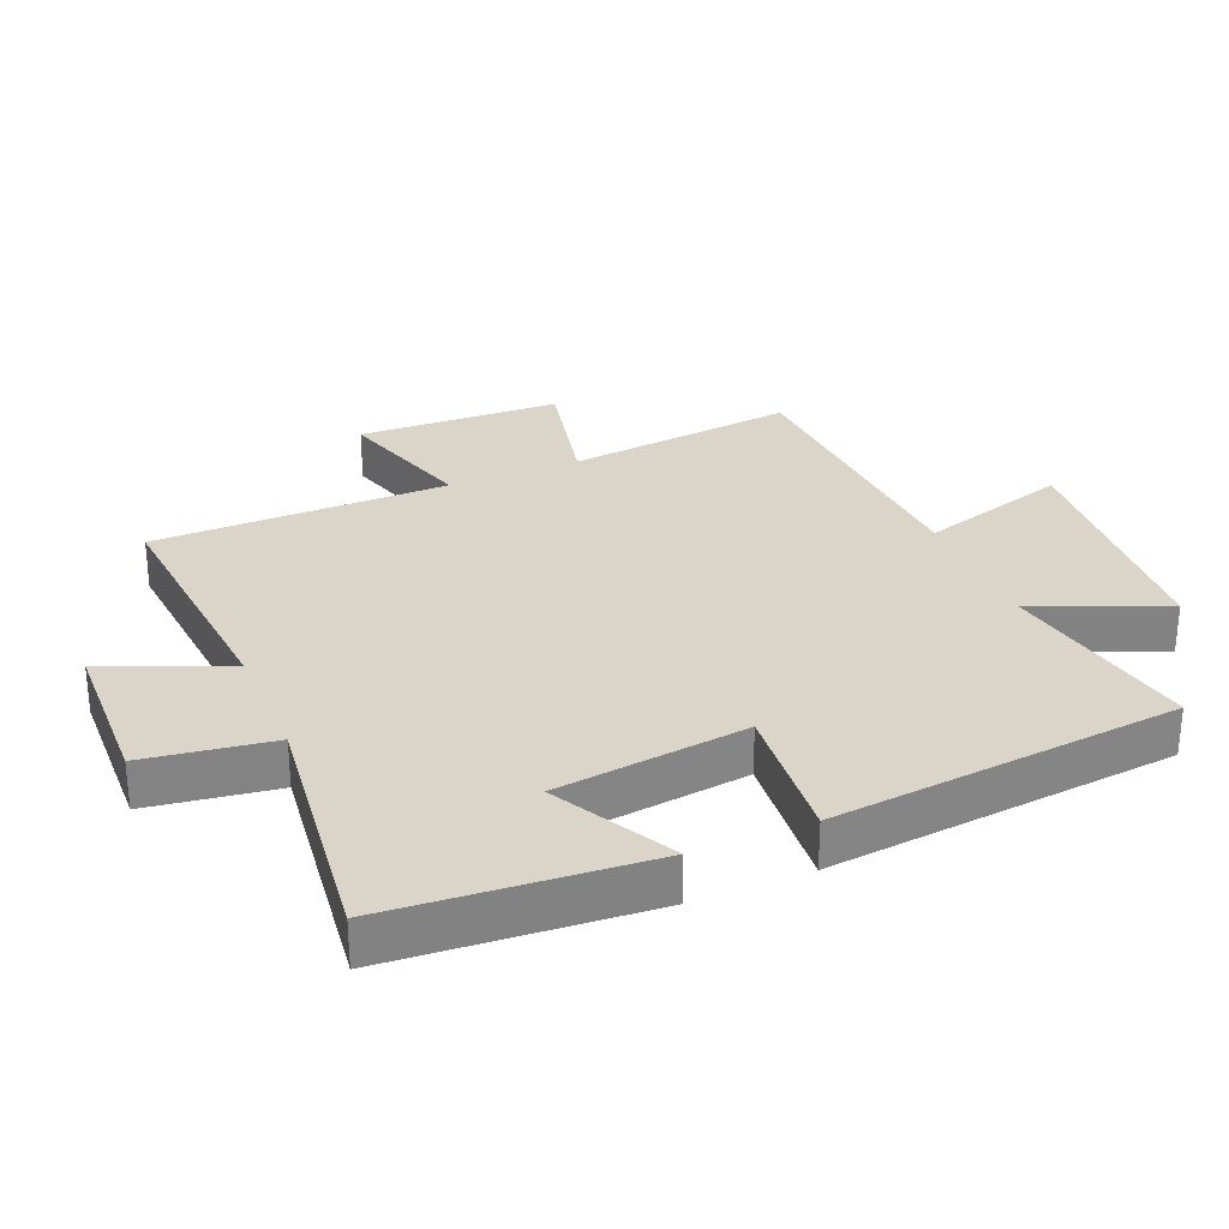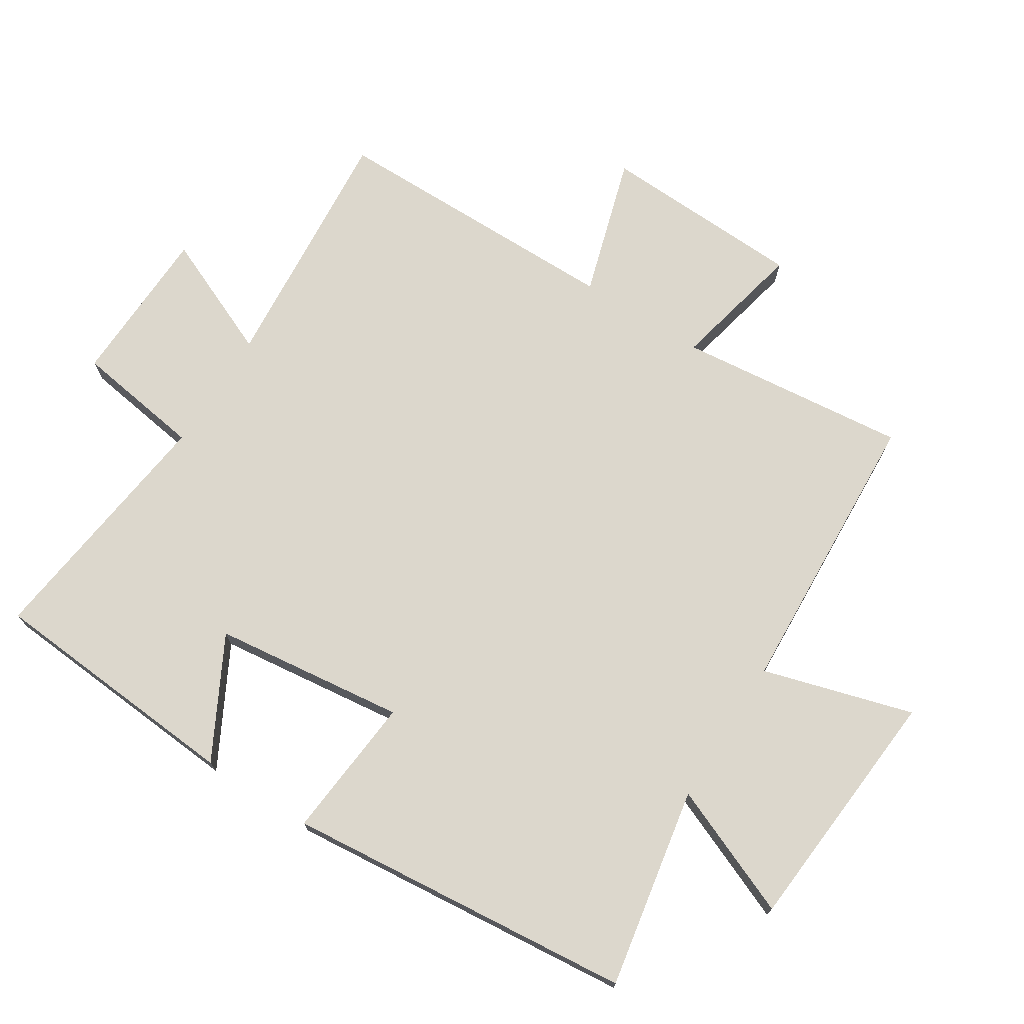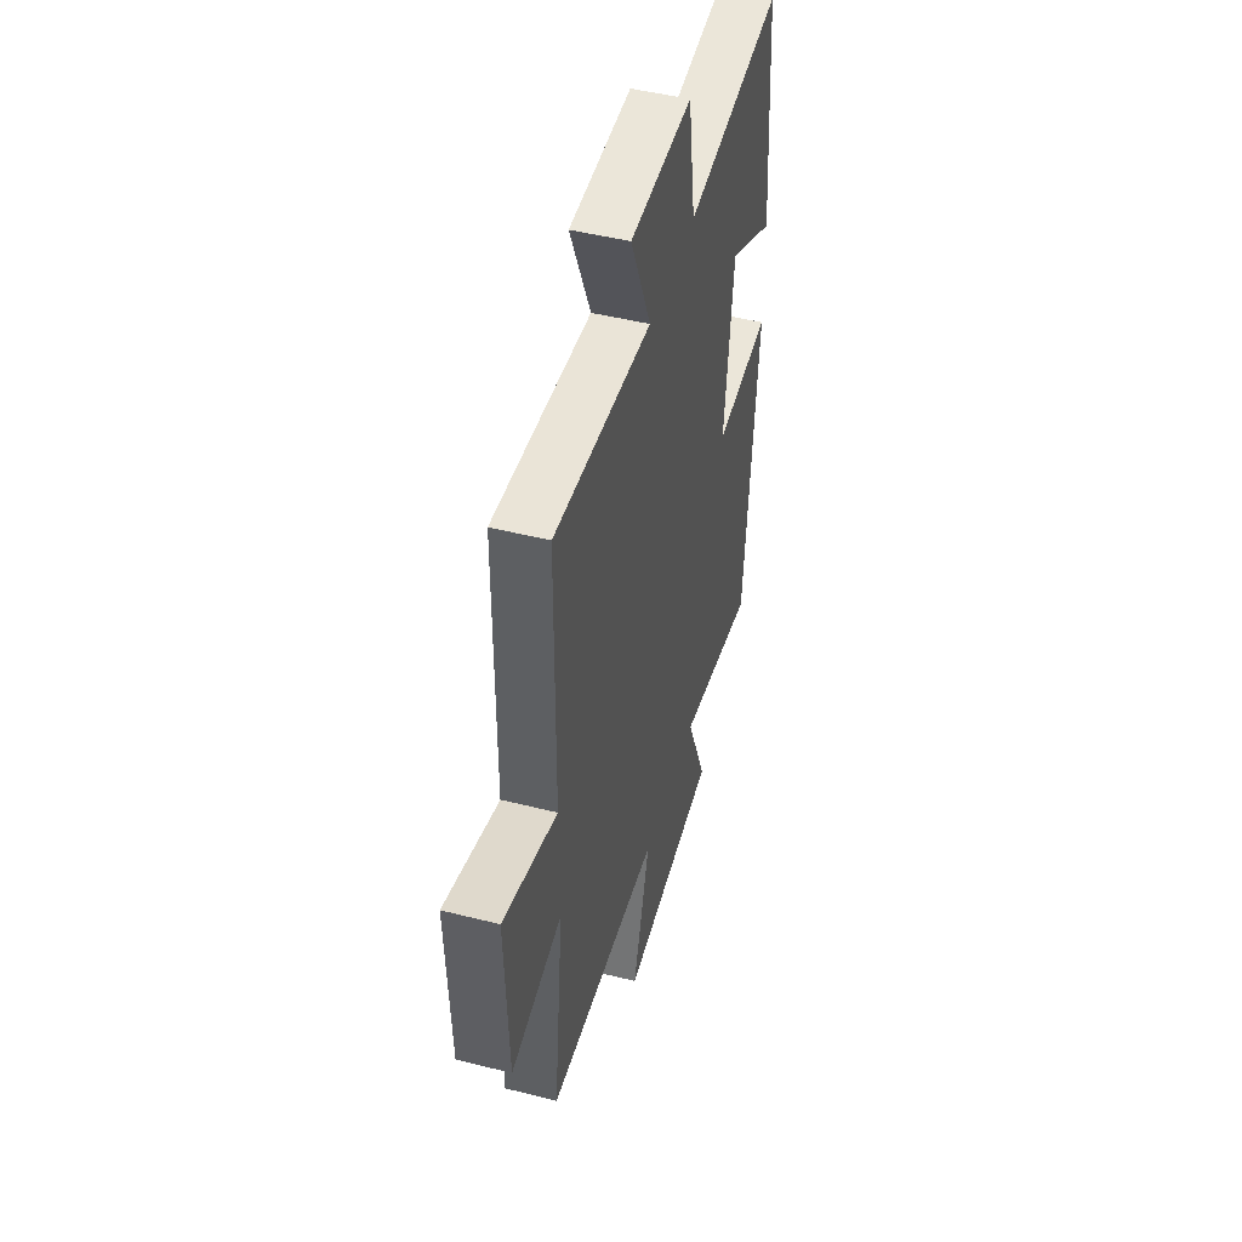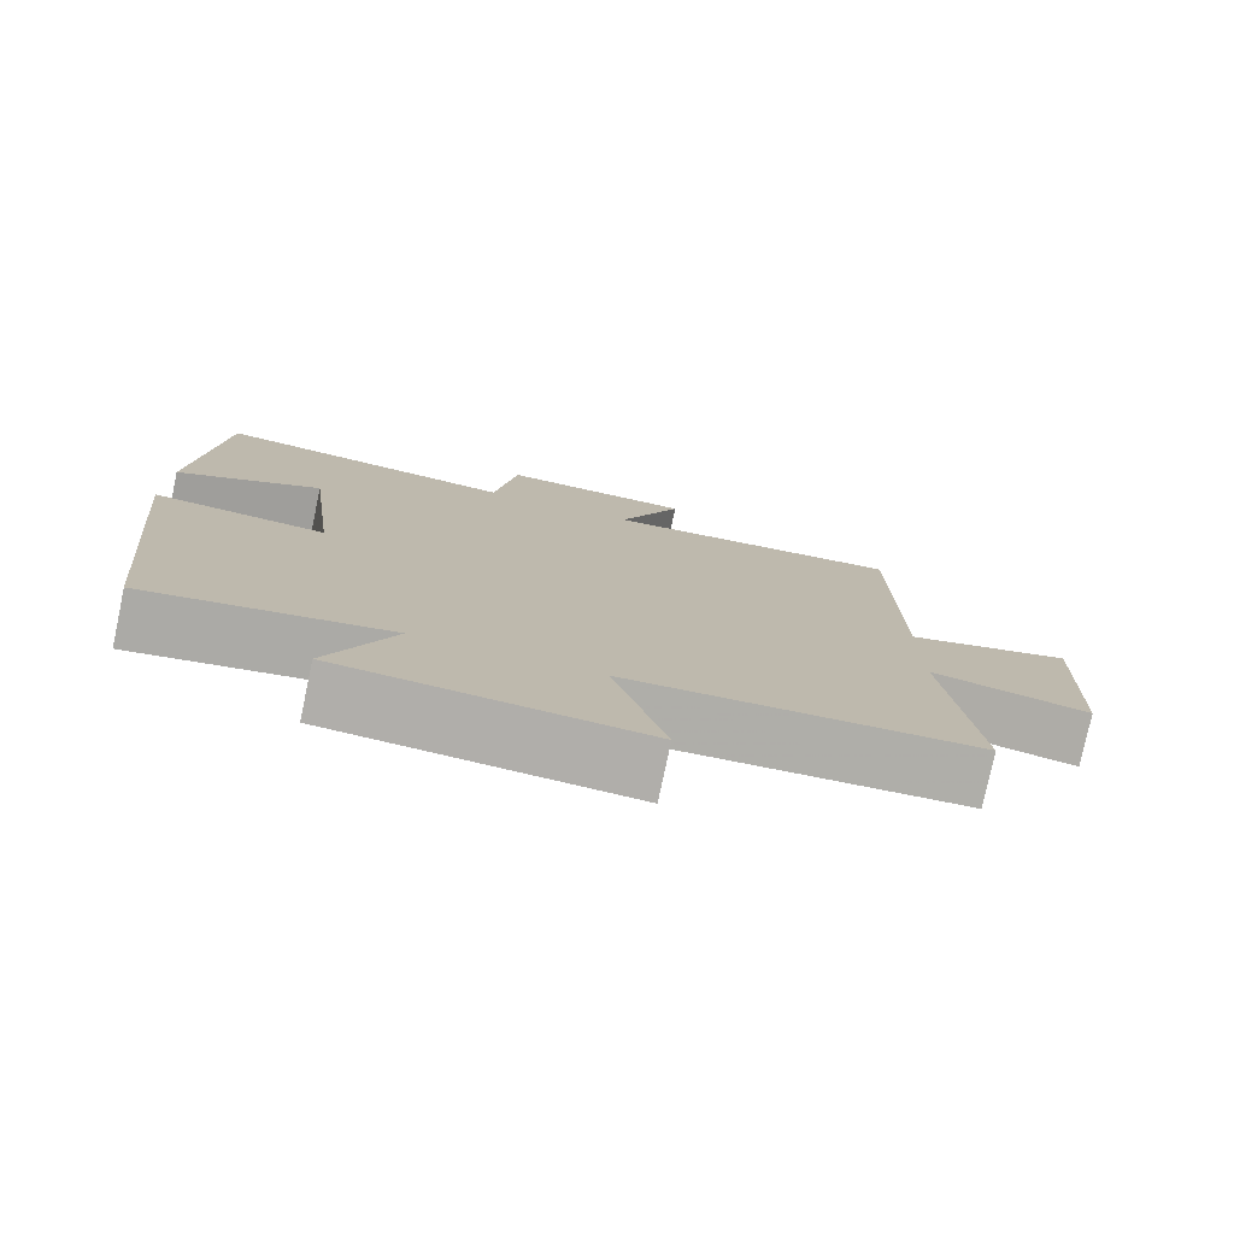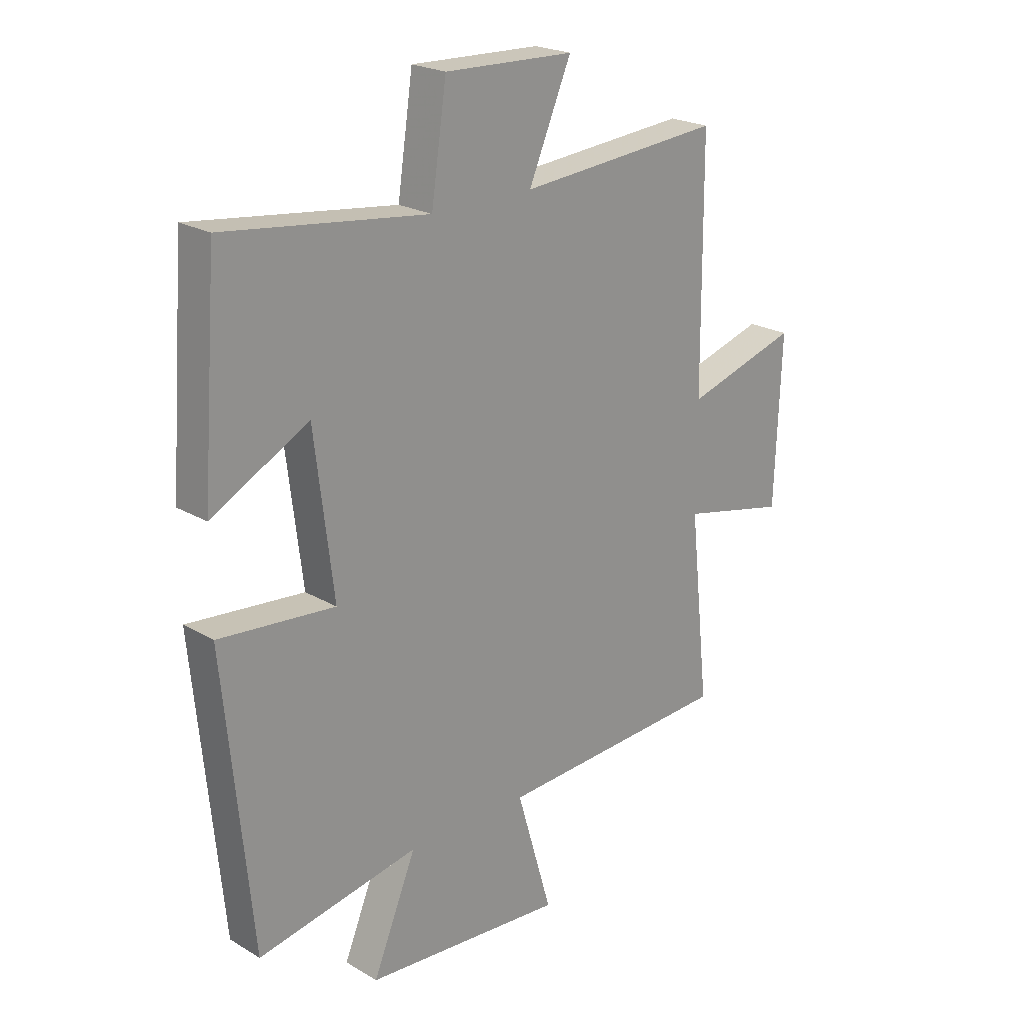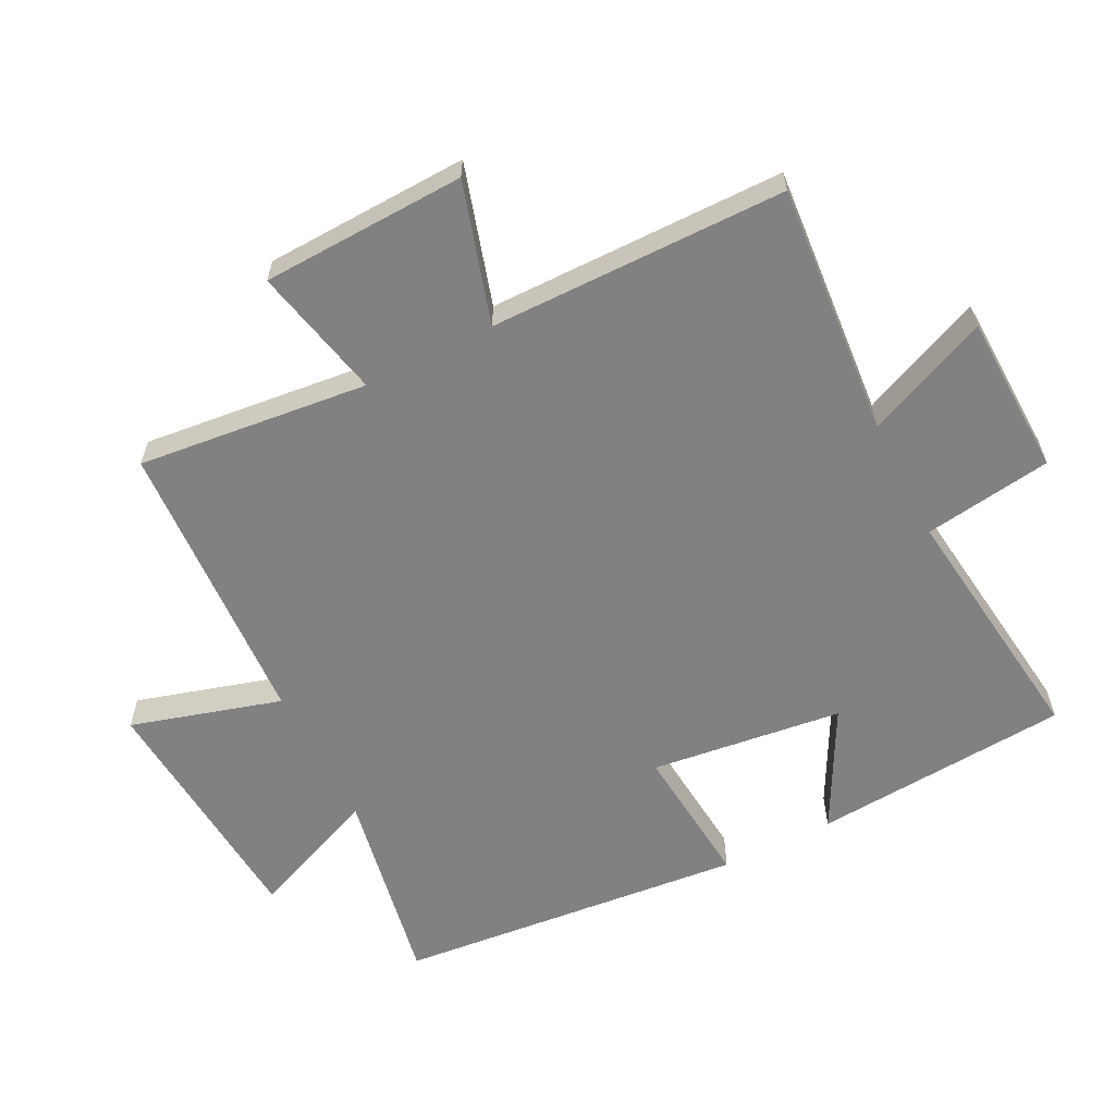
<metadata>
{"format":"obj","ext":"obj","renderer":"f3d","projection":"perspective","resolution":1024,"background":"white","views":[{"elev":29.2,"azim":67.1,"up":"+Y"},{"elev":72.9,"azim":122.5,"up":"+Y"},{"elev":47.8,"azim":-74.2,"up":"+Z"},{"elev":-77.8,"azim":168.0,"up":"+Z"},{"elev":22.3,"azim":135.5,"up":"+Z"},{"elev":-60.4,"azim":-63.1,"up":"+Y"}]}
</metadata>
<code>
v -0.497 0.07 0.532
v -0.11 0.07 0.5
v -0.191 0.07 0.688
v 0.055 0.07 0.696
v 0.084 0.07 0.5
v 0.47 0.07 0.548
v 0.5 0.07 0.154
v 0.316 0.07 0.252
v 0.28 0.07 -0.042
v 0.5 0.07 -0.022
v 0.448 0.07 -0.557
v 0.141 0.07 -0.5
v 0.224 0.07 -0.7
v -0.158 0.07 -0.73
v -0.091 0.07 -0.5
v -0.538 0.07 -0.476
v -0.5 0.07 -0.123
v -0.703 0.07 -0.168
v -0.715 0.07 0.144
v -0.5 0.07 0.079
v -0.497 0 0.532
v -0.11 0 0.5
v -0.191 0 0.688
v 0.055 0 0.696
v 0.084 0 0.5
v 0.47 0 0.548
v 0.5 0 0.154
v 0.316 0 0.252
v 0.28 0 -0.042
v 0.5 0 -0.022
v 0.448 0 -0.557
v 0.141 0 -0.5
v 0.224 0 -0.7
v -0.158 0 -0.73
v -0.091 0 -0.5
v -0.538 0 -0.476
v -0.5 0 -0.123
v -0.703 0 -0.168
v -0.715 0 0.144
v -0.5 0 0.079
f 17 18 19 20
f 17 20 1 2
f 15 16 17 2
f 12 13 14 15
f 12 15 2
f 9 10 11 12
f 8 9 12 2
f 5 6 7 8
f 5 8 2 3
f 3 4 5
f 40 39 38 37
f 22 21 40 37
f 22 37 36 35
f 35 34 33 32
f 22 35 32
f 32 31 30 29
f 22 32 29 28
f 28 27 26 25
f 23 22 28 25
f 25 24 23
f 1 21 22 2
f 2 22 23 3
f 3 23 24 4
f 4 24 25 5
f 5 25 26 6
f 6 26 27 7
f 7 27 28 8
f 8 28 29 9
f 9 29 30 10
f 10 30 31 11
f 11 31 32 12
f 12 32 33 13
f 13 33 34 14
f 14 34 35 15
f 15 35 36 16
f 16 36 37 17
f 17 37 38 18
f 18 38 39 19
f 19 39 40 20
f 20 40 21 1

</code>
